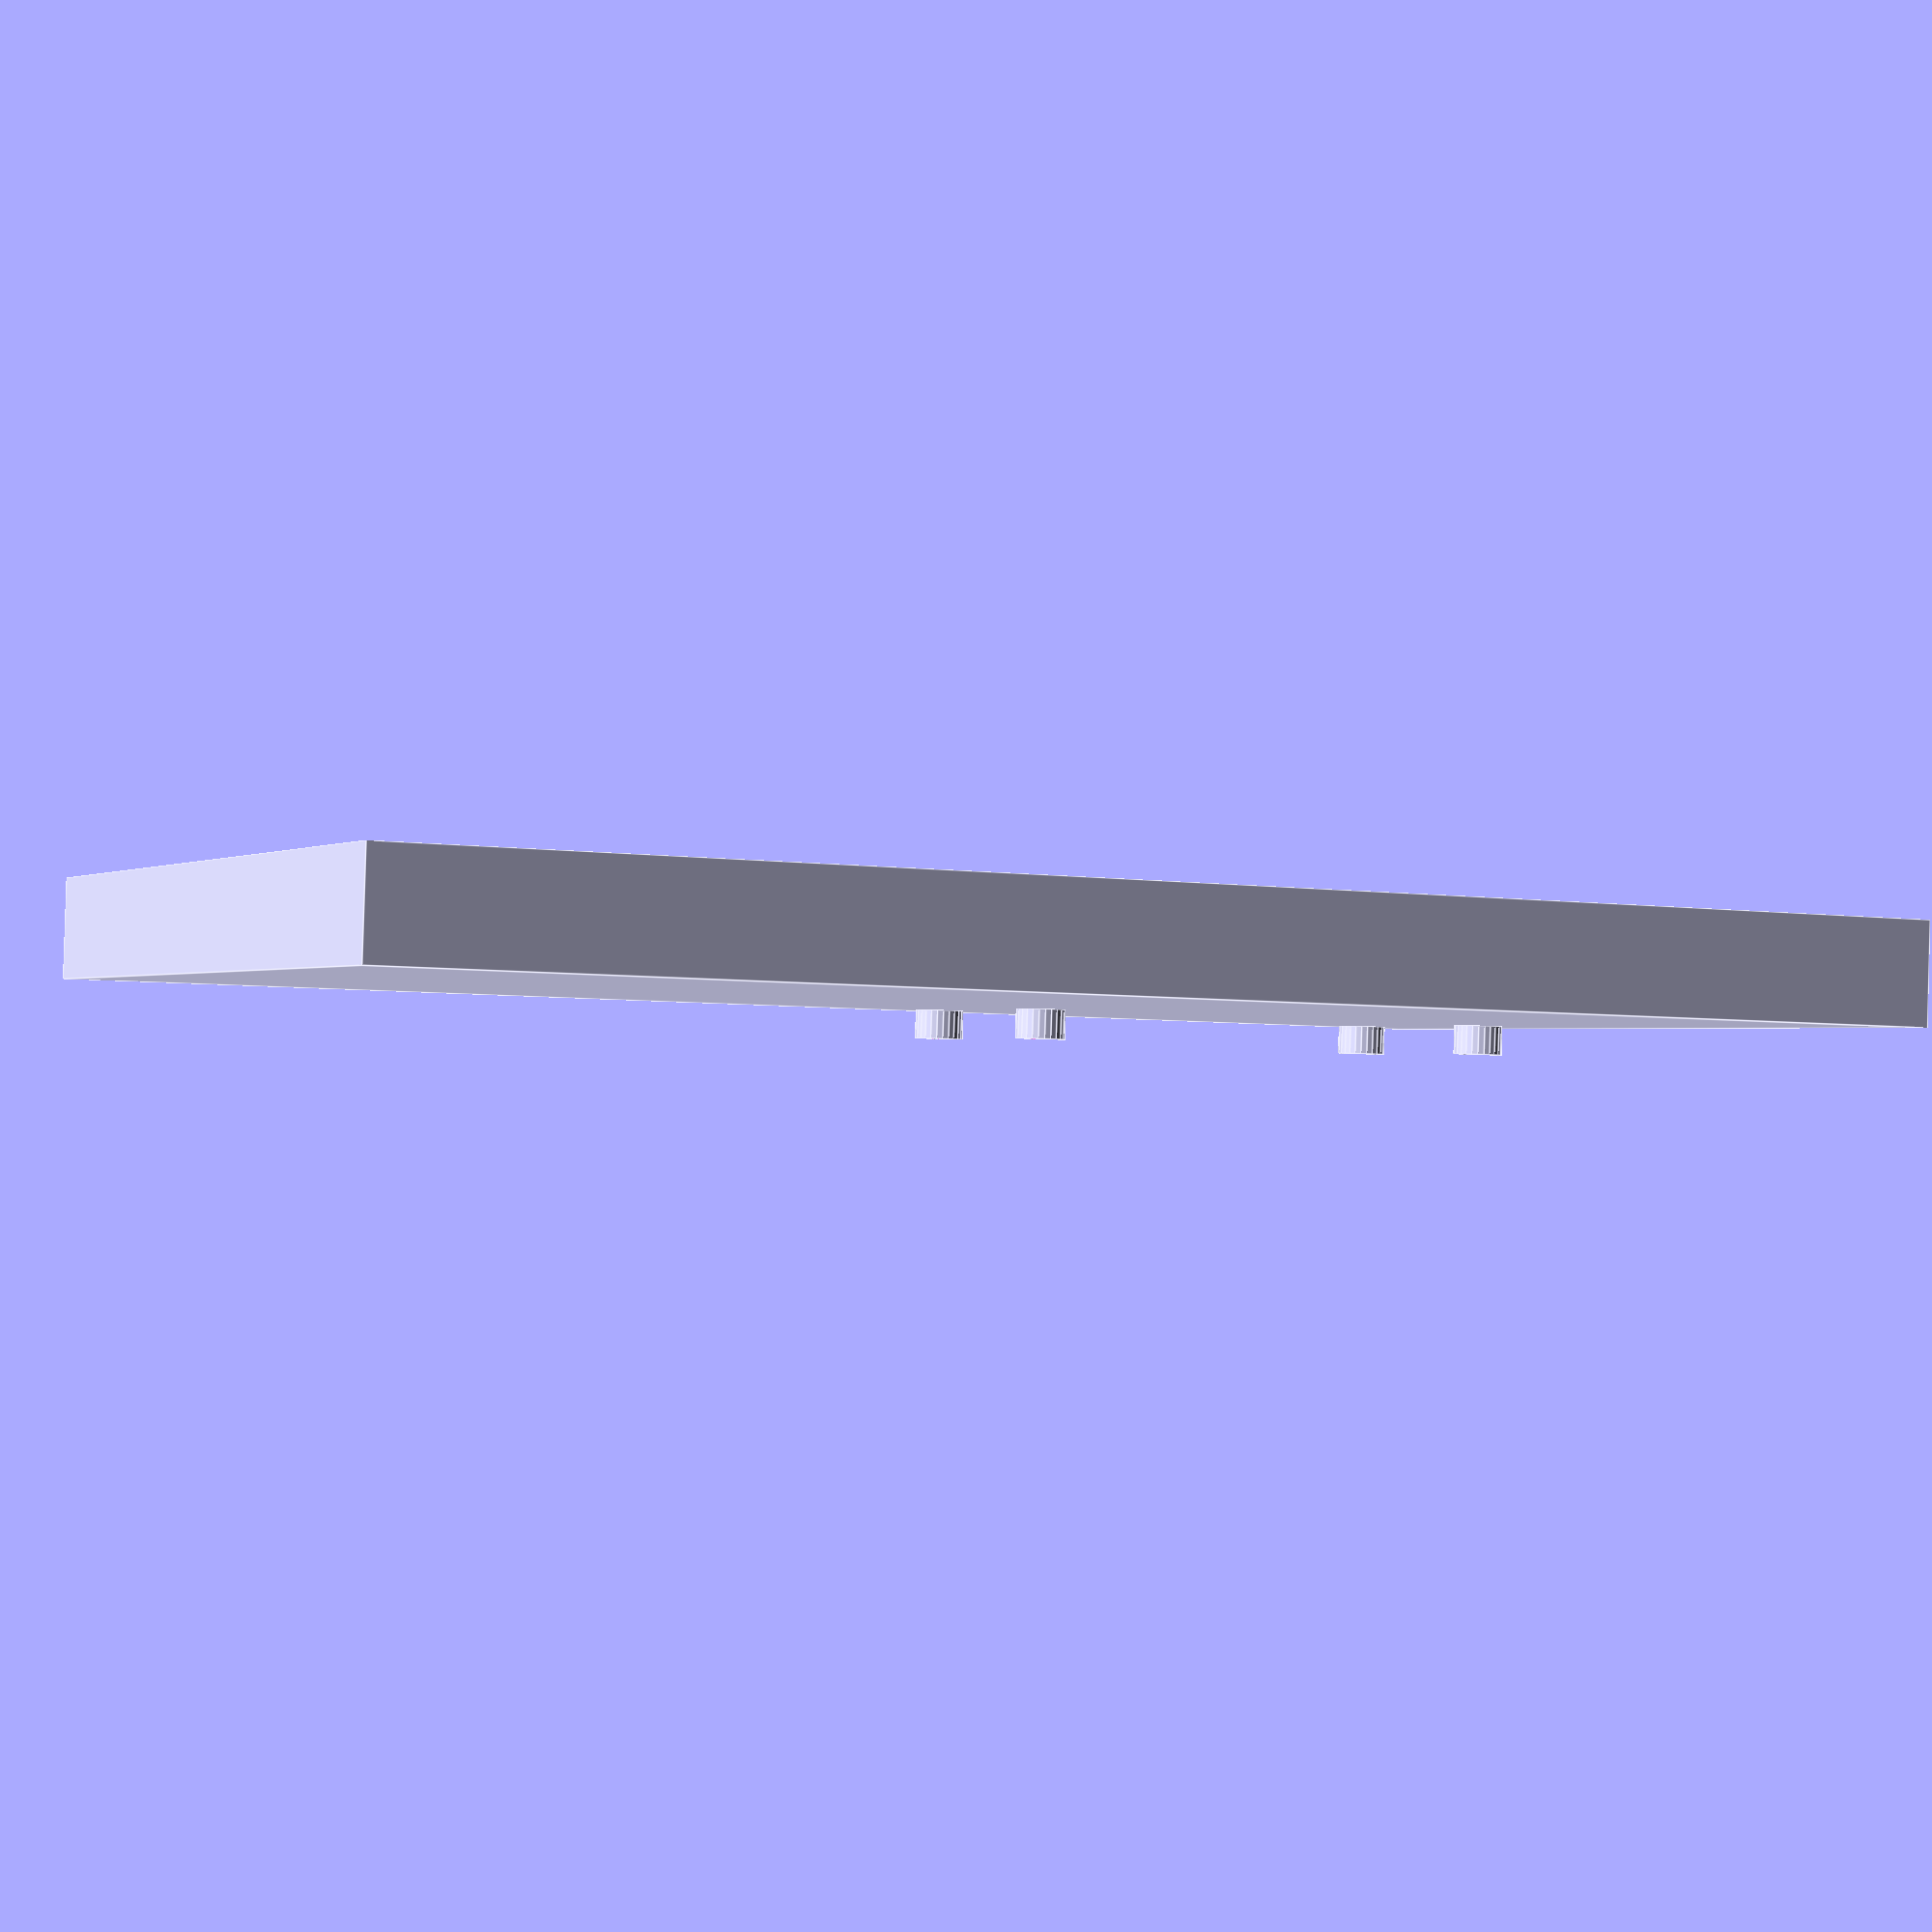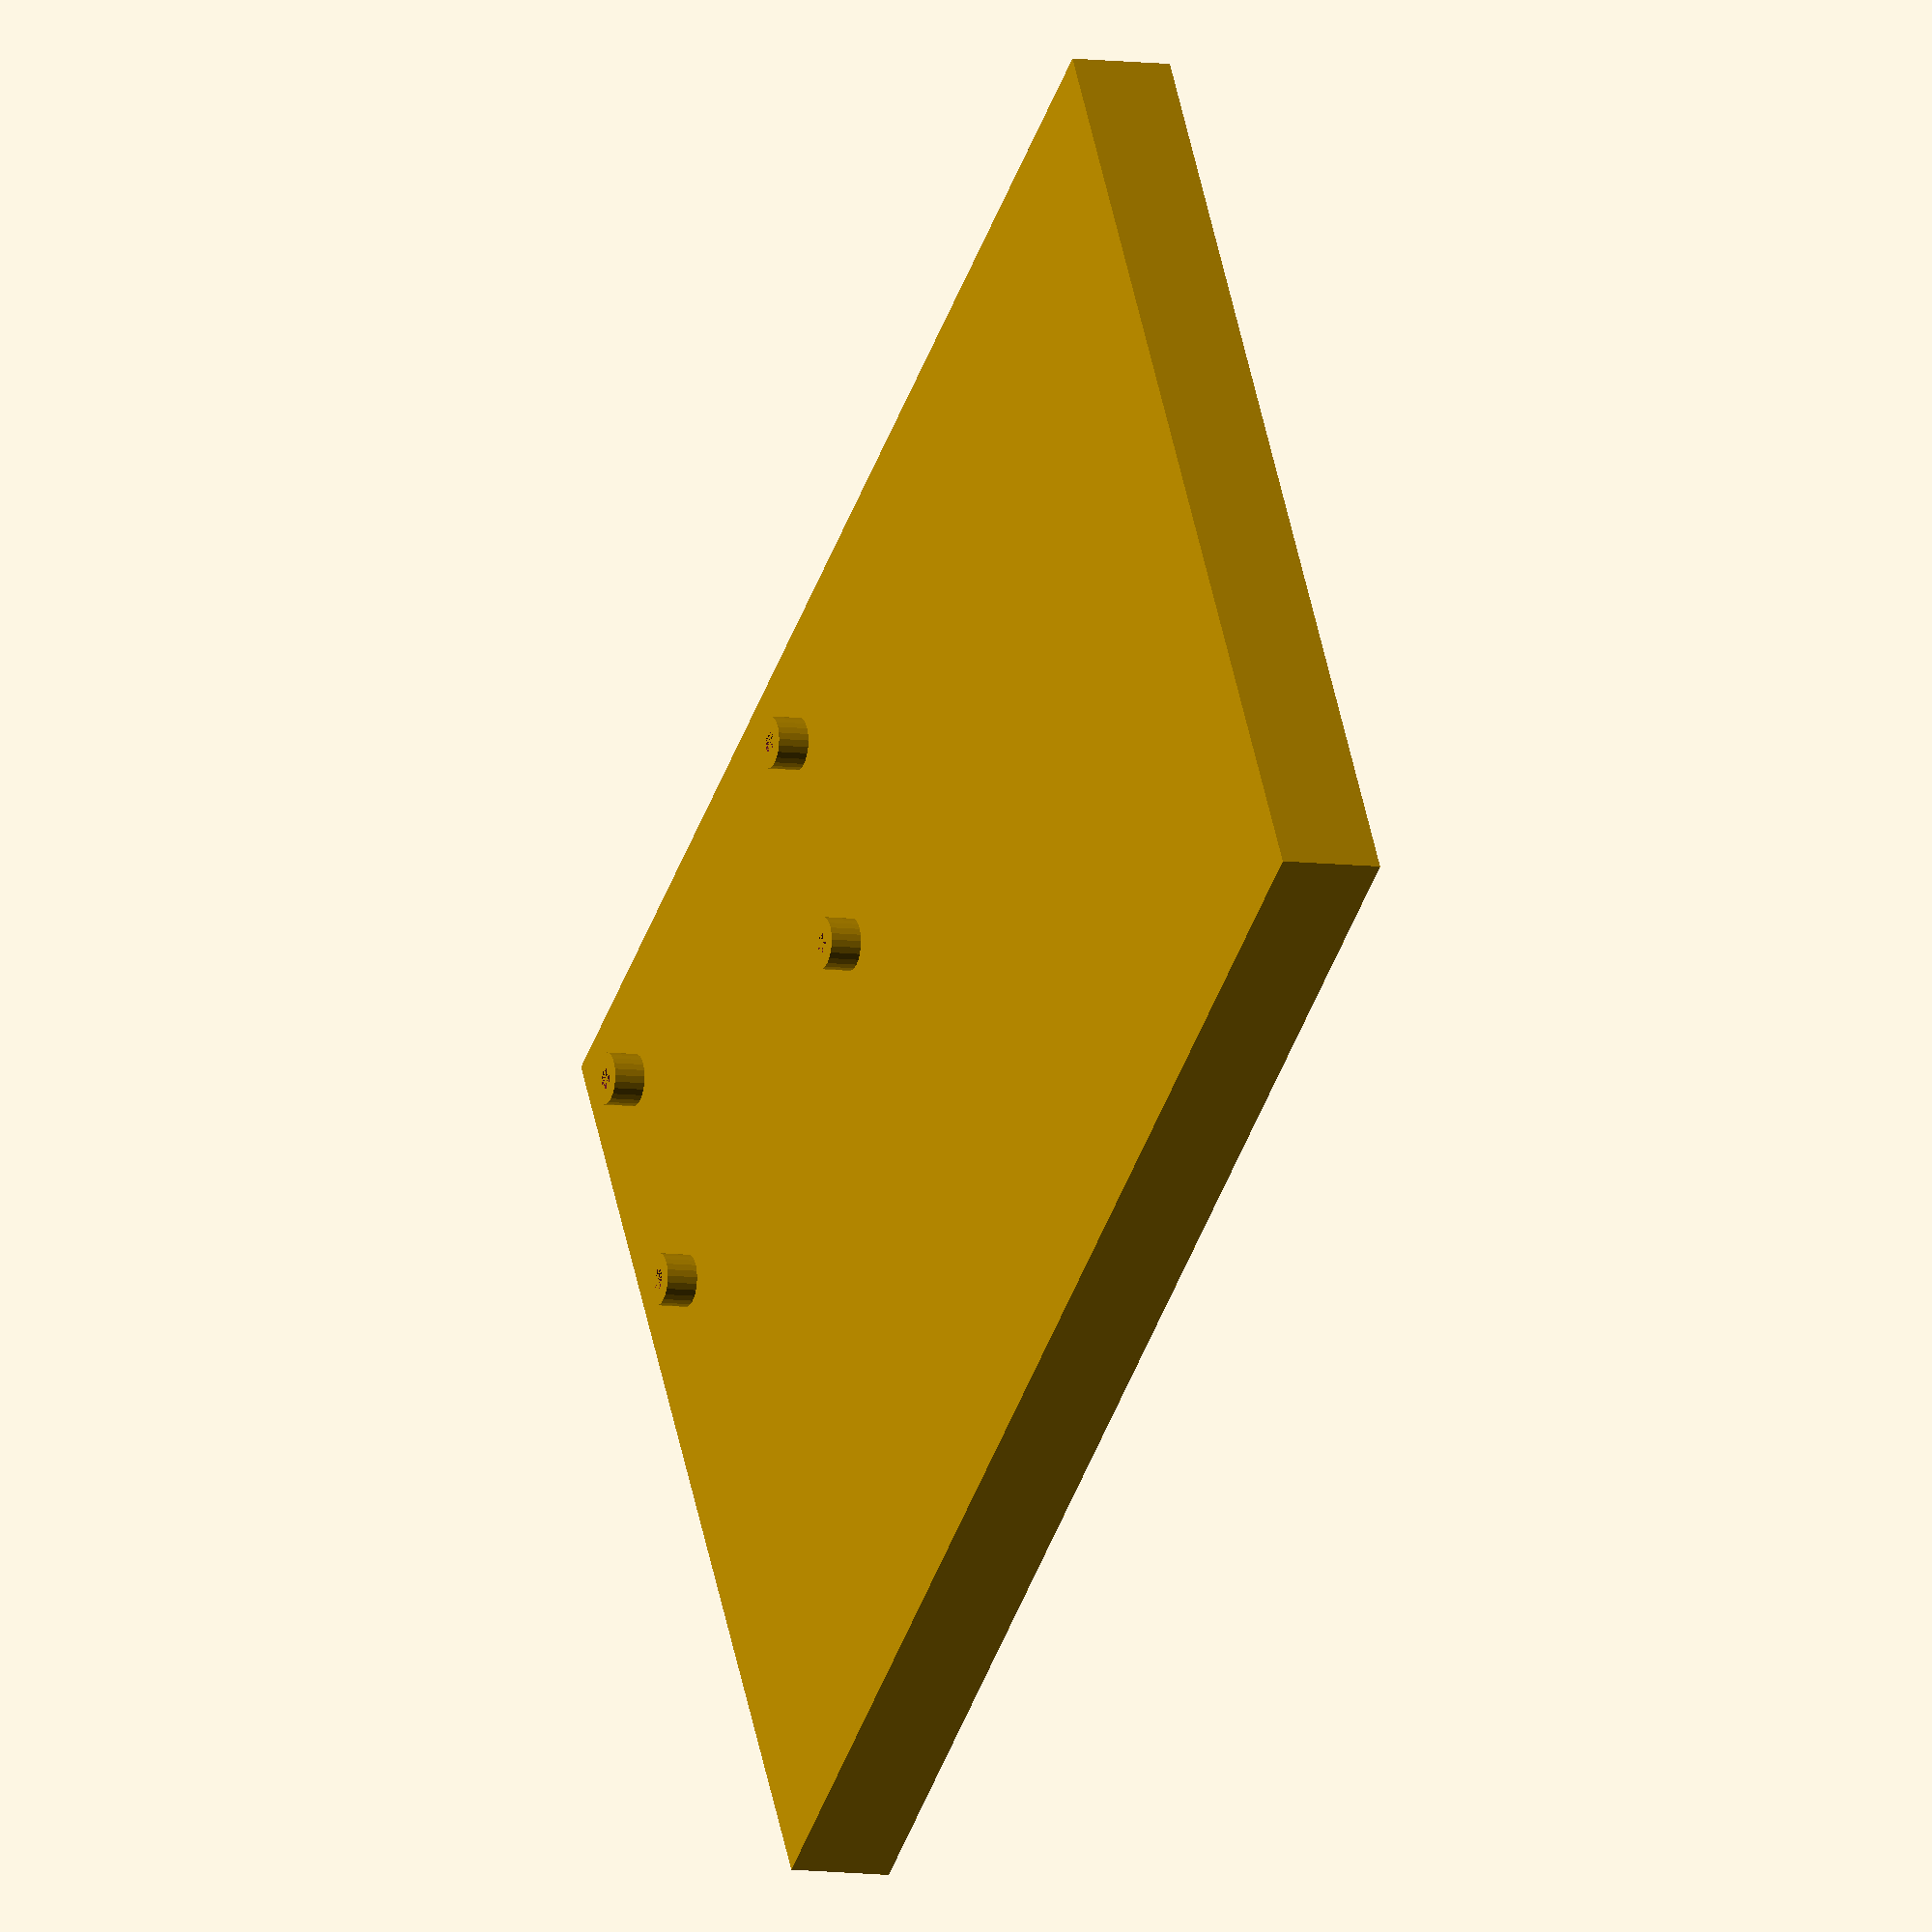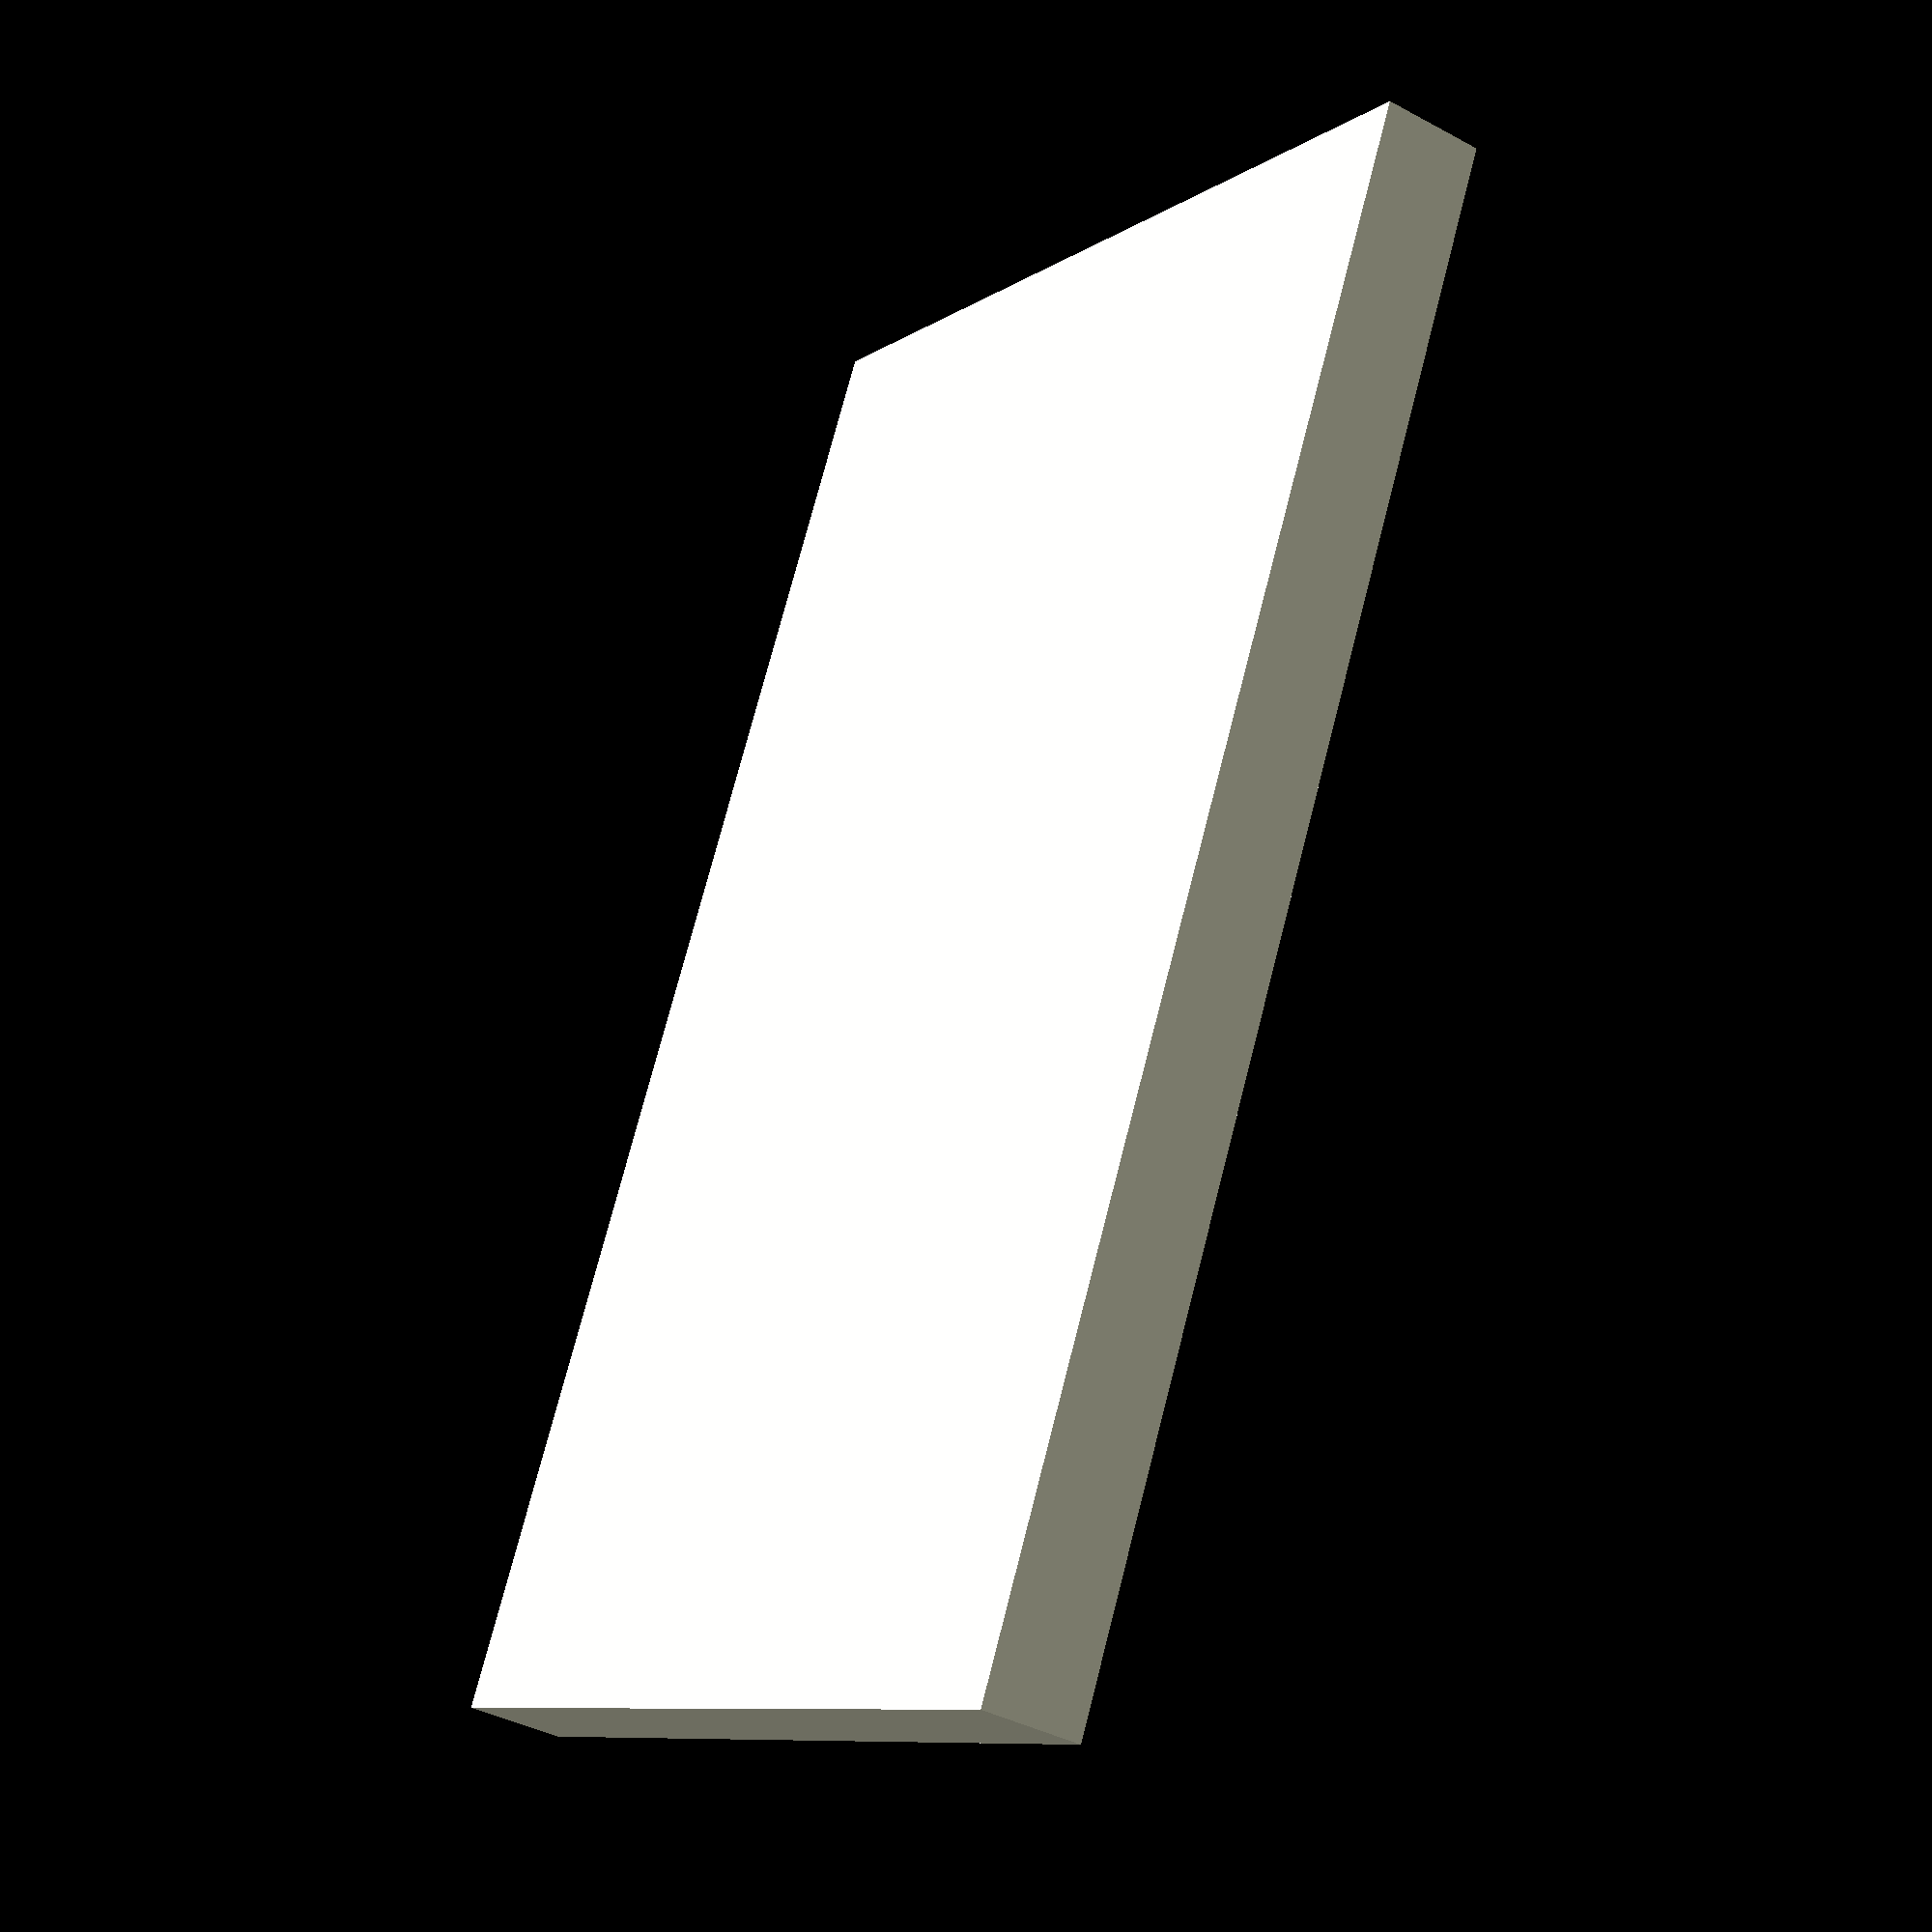
<openscad>
//Example shape to put standoffs on
cube([100,150,10]);

//Standoff module
module standoff(height, diameter, holediameter, firstTX, firstTY, firstTZ, pcbWidth, pcbLength, fn=25){
    //Standoff 1
    difference(){
        translate([firstTX, firstTY, firstTZ])
            cylinder(h=height, d=diameter, $fn = fn);
        
        translate([firstTX, firstTY, firstTZ])
            cylinder(h=height, d=holediameter, $fn = fn);
    }
    //Standoff 2
    difference(){
        translate([firstTX+pcbWidth, firstTY, firstTZ])
            cylinder(h=height, d=diameter, $fn = fn);
        
        translate([firstTX+pcbWidth, firstTY, firstTZ])
            cylinder(h=height, d=holediameter, $fn = fn);
    }
    //Standoff 3
    difference(){
        translate([firstTX, firstTY+pcbLength, firstTZ])
            cylinder(h=height, d=diameter, $fn = fn);
        
        translate([firstTX, firstTY+pcbLength, firstTZ])
            cylinder(h=height, d=holediameter, $fn = fn);
    }
    //Standoff 4
    difference(){
        translate([firstTX+pcbWidth, firstTY+pcbLength, firstTZ])
            cylinder(h=height, d=diameter, $fn = fn);
        
        translate([firstTX+pcbWidth, firstTY+pcbLength, firstTZ])
            cylinder(h=height, d=holediameter, $fn = fn);
    }
}

//Example use of module
standoff(
     height = 3
    ,diameter = 5
    ,holediameter = 2
    ,firstTX = 10
    ,firstTY = 10
    ,firstTZ = 10
    ,pcbWidth = 25
    ,pcbLength = 50
    ,fn = 25
);

</openscad>
<views>
elev=91.6 azim=114.1 roll=178.3 proj=p view=edges
elev=187.8 azim=237.3 roll=111.8 proj=o view=wireframe
elev=219.3 azim=333.8 roll=304.1 proj=p view=solid
</views>
